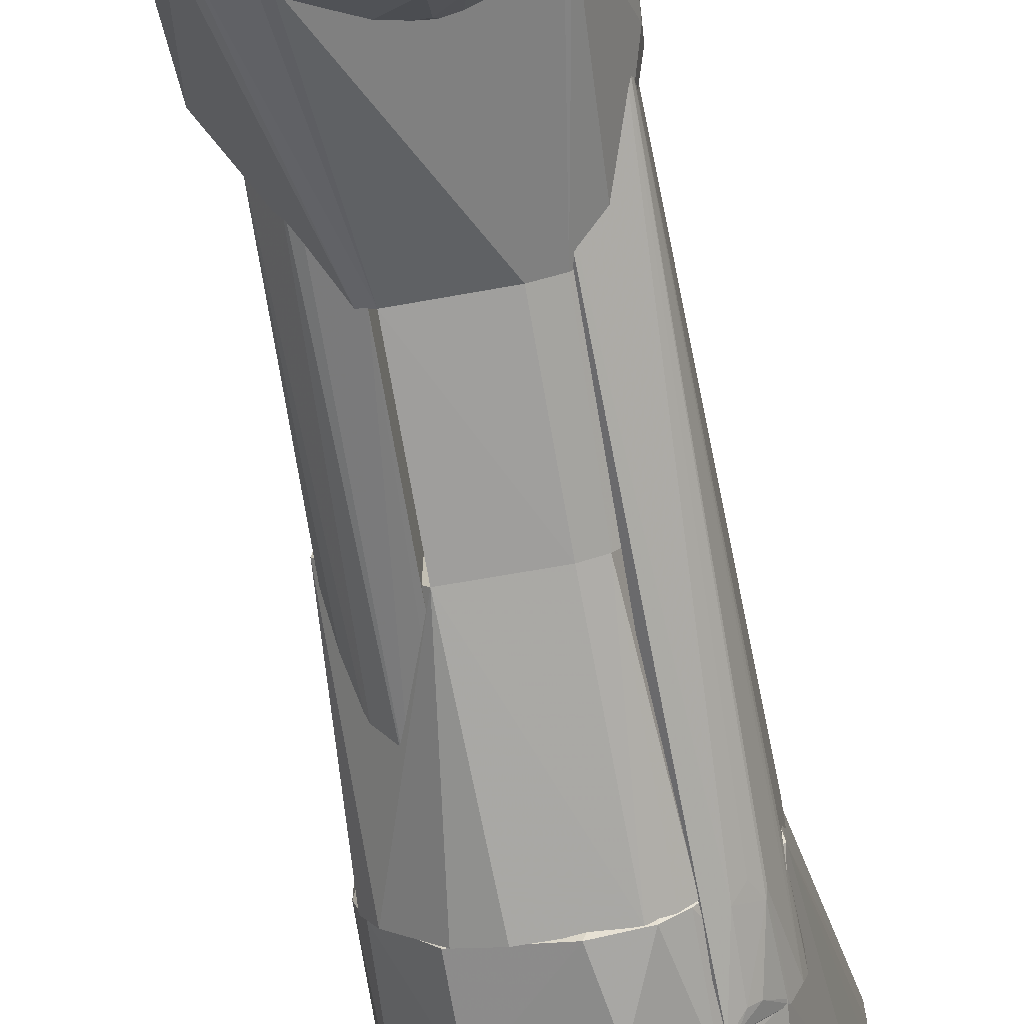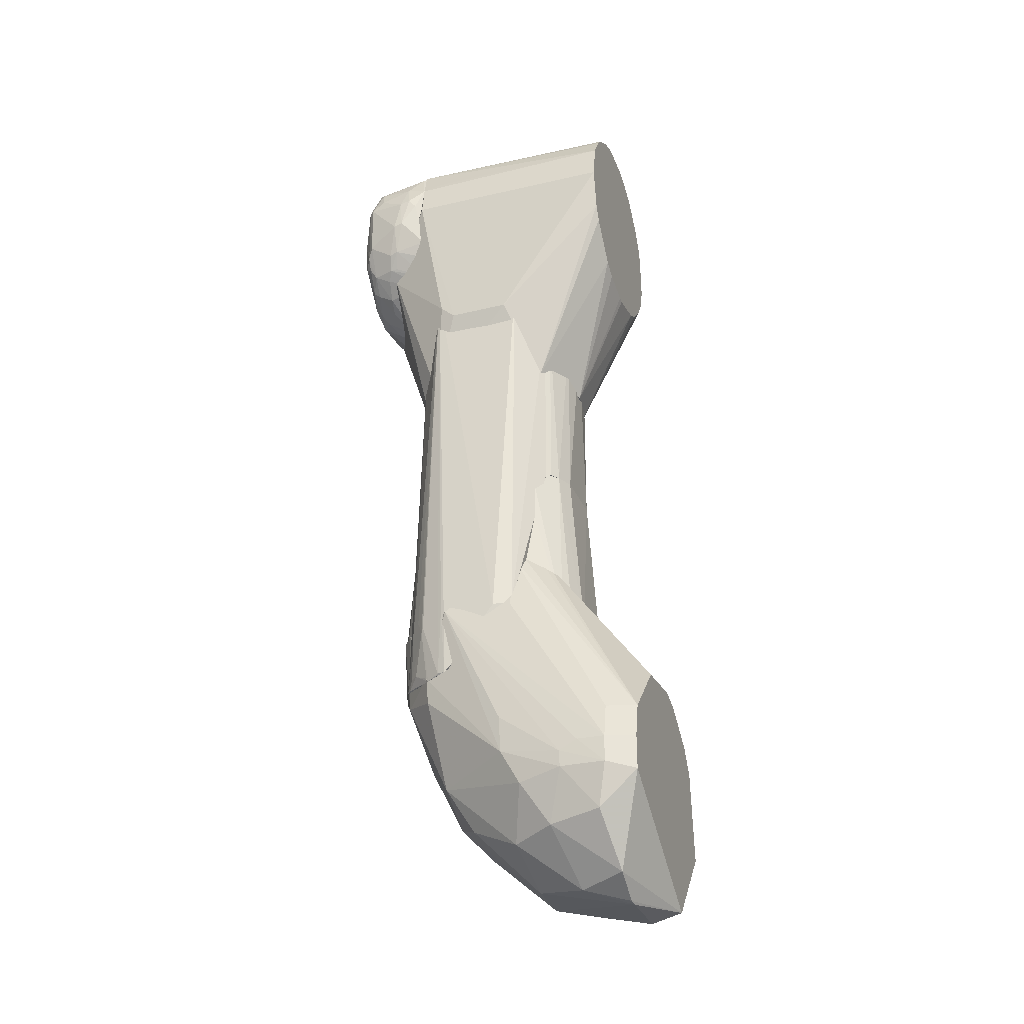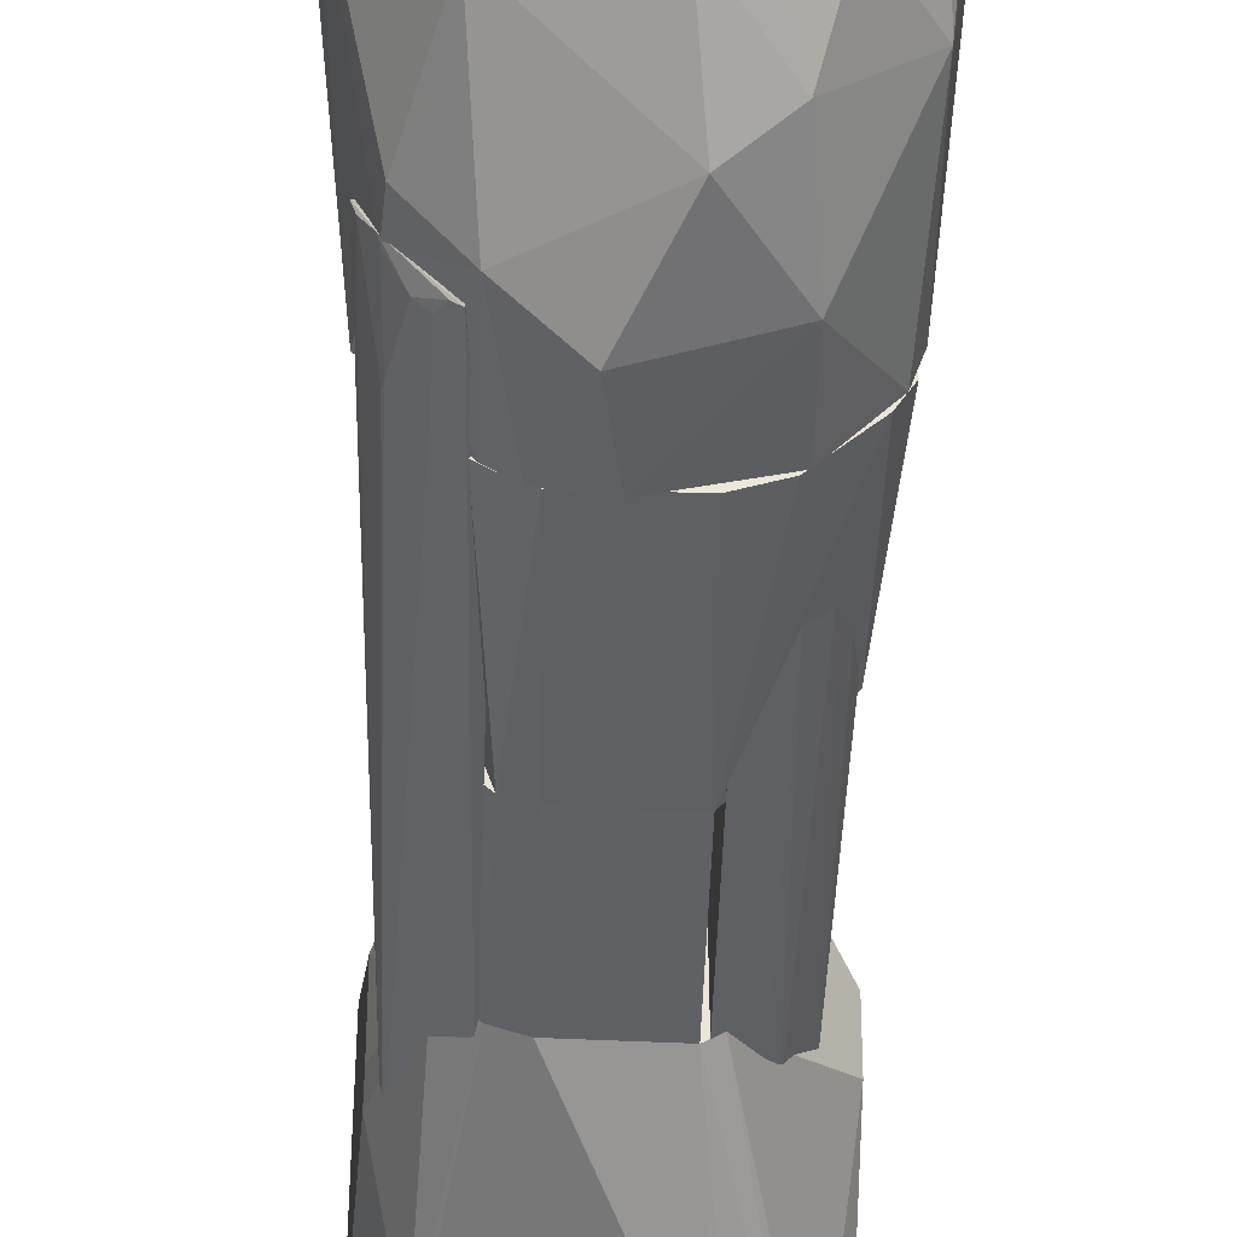
<metadata>
{"format":"obj","ext":"obj","renderer":"f3d","projection":"perspective","resolution":1024,"background":"white","views":[{"elev":-70.8,"azim":9.8,"up":"+Y"},{"elev":-29.9,"azim":108.6,"up":"+Z"},{"elev":-46.0,"azim":178.2,"up":"+Y"}]}
</metadata>
<code>
v -0.01437 0.0423 0.2304
v 0.03142 -0.02062 0.214
v 0.03141 0.0423 0.2141
v -0.01305 0.02323 0.1434
v -0.03043 -0.03693 0.214
v 0.02076 -0.01759 0.1434
v -0.01313 0.0423 0.1844
v -0.02606 -0.03138 0.2291
v 0.02877 0.008949 0.1677
v -0.01298 -0.02398 0.1434
v -0.01436 -0.04589 0.1976
v 0.01663 0.0423 0.1862
v -0.03091 0.0423 0.2067
v -0.01437 -0.02503 0.2288
v 0.02882 -0.01326 0.1711
v 0.0194 0.01862 0.1434
v 0.02291 -0.03275 0.1906
v 0.008973 -0.02553 0.1433
v -0.02418 -0.04321 0.1987
v -0.01611 -0.0458 0.1981
v 0.02097 -0.02886 0.2134
v 0.001687 0.02701 0.1434
v -0.02667 0.0423 0.2296
v -0.02513 0.0423 0.1941
v -0.03071 -0.008368 0.169
v 0.02867 -0.009012 0.1674
v 0.02681 0.0423 0.1967
v -0.01364 -0.04491 0.1906
v 0.01467 -0.02355 0.1433
v -0.009642 0.02527 0.1434
v -0.0004409 0.0423 0.1814
v -0.03038 0.0423 0.2212
v -0.02837 0.0423 0.1992
v -0.03084 0.005687 0.1689
v -0.02594 -0.04115 0.1989
v 0.02905 0.0423 0.2014
v -0.009934 -0.02592 0.1434
v -0.01565 -0.04446 0.1913
v 0.02168 -0.03305 0.1894
v -0.01782 0.0423 0.1871
v 0.01168 0.0423 0.1837
v -0.0304 -0.0245 0.2238
v -0.03043 -0.03218 0.2036
v 0.00155 0.0423 0.1816
v -0.03031 -0.02732 0.2235
v -0.02778 -0.02668 0.2282
v -0.02856 0.0423 0.2266
v -0.02747 -0.03144 0.2262
f 1 2 3
f 9 3 2
f 14 2 1
f 14 1 8
f 16 9 6
f 17 15 2
f 17 6 15
f 20 11 8
f 20 8 5
f 20 5 19
f 21 8 11
f 21 14 8
f 21 2 14
f 21 17 2
f 21 11 17
f 22 12 16
f 23 8 1
f 23 1 3
f 24 13 3
f 26 9 2
f 26 2 15
f 26 15 6
f 26 6 9
f 27 16 12
f 28 11 20
f 29 6 17
f 29 18 16
f 29 16 6
f 30 18 10
f 30 16 18
f 30 22 16
f 30 10 4
f 30 7 22
f 30 4 24
f 31 22 7
f 31 24 3
f 32 23 3
f 32 3 13
f 33 24 4
f 33 13 24
f 34 25 5
f 34 5 13
f 34 13 33
f 34 33 4
f 34 4 10
f 34 10 25
f 35 19 5
f 35 25 10
f 35 10 19
f 36 3 9
f 36 9 16
f 36 16 27
f 36 27 12
f 36 31 3
f 37 10 18
f 37 18 28
f 37 19 10
f 38 28 20
f 38 20 19
f 38 37 28
f 38 19 37
f 39 28 18
f 39 17 11
f 39 11 28
f 39 29 17
f 39 18 29
f 40 30 24
f 40 7 30
f 40 31 7
f 40 24 31
f 41 12 22
f 42 32 13
f 42 13 5
f 43 35 5
f 43 5 25
f 43 25 35
f 44 41 22
f 44 22 31
f 44 12 41
f 44 36 12
f 44 31 36
f 45 42 5
f 46 8 23
f 46 45 8
f 46 42 45
f 47 23 32
f 47 32 42
f 47 46 23
f 47 42 46
f 48 45 5
f 48 5 8
f 48 8 45
v 0.01937 0.01851 0.07268
v 0.02994 -0.009428 0.0548
v 0.03446 0.05066 -0.005454
v -0.01085 0.04177 -0.0358
v -0.02796 -0.01365 0.05493
v 0.01602 -0.004031 -0.01179
v -0.0257 0.05066 0.02381
v 0.03461 0.04199 0.01451
v 0.001485 -0.03101 0.05482
v 0.0337 0.01571 -0.005209
v -0.01973 -0.009488 -0.001435
v -0.01114 0.05066 -0.03329
v -0.01926 0.01925 0.06724
v 0.02458 0.01109 0.07268
v 0.01429 0.05066 0.03173
v 0.01641 -0.02538 0.03004
v 0.03699 0.02854 0.001698
v 0.01639 0.02882 -0.03267
v -0.007888 0.01357 -0.03005
v -0.03576 0.04209 -0.01058
v -0.01755 -0.02575 0.03501
v -0.03009 0.005839 0.05513
v -0.02288 0.01404 0.06722
v 0.03183 0.05066 0.01465
v 0.02916 0.01138 0.05462
v 0.01632 -0.02609 0.05492
v -0.00585 0.05066 0.03432
v 0.02608 -0.01576 0.0269
v -0.005564 -0.02551 0.01688
v 0.03713 0.04207 0.004415
v 0.03409 0.01004 0.004913
v 0.0341 0.03926 -0.01552
v 0.02343 0.01136 -0.01972
v 0.01161 0.04168 -0.0356
v -0.002975 -0.01462 -0.003811
v -0.02754 0.0142 -0.01741
v -0.03113 0.042 -0.02079
v -0.0333 0.05066 -0.01051
v -0.01751 -0.02617 0.0547
v -0.03001 -0.00565 0.01594
v -0.0362 0.04208 0.009394
v 0.01797 0.01987 0.07268
v -0.03022 -0.006389 0.05491
v -0.03076 0.05066 0.0165
v 0.02296 0.01434 0.07266
v 0.01158 -0.02956 0.05483
v -0.01325 0.05066 0.03211
v 0.02666 -0.01622 0.03476
v 0.01894 -0.01188 0.00116
v -0.01534 -0.01988 0.01183
v 0.004412 -0.03119 0.03773
v 0.03713 0.03397 0.004431
v 0.03449 0.05066 0.004492
v 0.03431 0.009751 0.01544
v 0.03682 0.02874 -0.003026
v 0.03728 0.04199 -0.003181
v 0.009079 0.01409 -0.02989
v 0.03104 0.02401 -0.01767
v 0.009407 0.042 -0.03605
v 0.02195 0.04204 -0.03034
v -0.01042 -0.00707 -0.01168
v -0.02062 0.0263 -0.02986
v -0.02079 0.04214 -0.03099
v -0.03284 0.02635 -0.01529
f 72 62 56
f 73 62 50
f 73 56 62
f 74 50 62
f 75 51 60
f 75 63 72
f 78 73 50
f 78 56 73
f 86 85 68
f 86 60 85
f 87 69 57
f 87 53 69
f 87 71 53
f 87 57 62
f 87 62 71
f 88 69 53
f 88 84 59
f 89 68 88
f 89 86 68
f 89 70 71
f 90 71 62
f 90 62 49
f 90 61 71
f 90 75 61
f 90 63 75
f 90 72 63
f 90 49 72
f 91 71 70
f 91 53 71
f 91 70 89
f 91 89 88
f 91 88 53
f 92 71 61
f 92 61 55
f 92 89 71
f 92 86 89
f 93 72 49
f 93 49 62
f 93 62 72
f 94 74 62
f 94 62 57
f 94 64 74
f 95 55 61
f 95 61 75
f 95 92 55
f 95 86 92
f 95 75 60
f 95 60 86
f 96 74 64
f 96 64 76
f 96 50 74
f 96 79 50
f 96 76 79
f 97 76 64
f 97 79 76
f 97 58 79
f 97 81 58
f 97 54 81
f 97 83 54
f 97 64 77
f 97 77 83
f 98 77 69
f 98 83 77
f 98 88 59
f 98 69 88
f 99 77 64
f 99 57 69
f 99 69 77
f 99 94 57
f 99 64 94
f 100 78 50
f 100 50 65
f 101 72 56
f 101 56 78
f 101 75 72
f 101 51 75
f 102 79 65
f 102 65 50
f 102 50 79
f 103 79 58
f 103 65 79
f 104 80 51
f 104 103 80
f 104 78 100
f 104 100 65
f 104 65 103
f 104 101 78
f 104 51 101
f 105 66 81
f 105 81 54
f 105 54 83
f 106 58 81
f 106 103 58
f 106 80 103
f 106 81 66
f 107 52 60
f 107 60 82
f 107 67 52
f 107 105 67
f 107 82 66
f 107 66 105
f 108 66 82
f 108 106 66
f 108 80 106
f 108 51 80
f 108 82 60
f 108 60 51
f 109 105 83
f 109 67 105
f 109 84 67
f 109 59 84
f 109 98 59
f 109 83 98
f 110 52 67
f 110 67 84
f 111 85 60
f 111 60 52
f 111 110 85
f 111 52 110
f 112 68 85
f 112 88 68
f 112 84 88
f 112 110 84
f 112 85 110
v 0.02192 0.01609 0.1053
v 0.02464 0.01112 0.1053
v 0.01766 0.02461 0.05551
v -0.01556 0.02649 0.05503
v -0.02656 -0.006599 0.1053
v 0.009099 0.0252 0.1053
v 0.0236 0.01313 0.1053
v 0.009841 -0.02968 0.055
v 0.0142 0.02301 0.1053
v 0.009597 0.02904 0.05481
v -0.01807 0.02017 0.1053
v 0.01381 -0.02407 0.1053
v 0.01744 -0.02492 0.05533
v -0.02911 -0.01156 0.05499
v -0.008302 0.02563 0.1053
v 0.01463 0.02681 0.05507
v -0.009933 -0.02591 0.1053
v 0.02458 0.01109 0.07268
v 0.01449 -0.02731 0.05503
v -0.02619 -0.01689 0.05483
v -0.0288 0.01119 0.05542
v -0.0085 0.02905 0.055
v 0.009047 -0.02574 0.1053
v 0.02349 0.01327 0.07268
v -0.01635 -0.02693 0.05488
v -0.02476 0.01078 0.1053
v -0.008292 -0.02972 0.05504
v -0.02218 0.01542 0.1053
f 118 114 113
f 119 113 114
f 119 114 115
f 119 115 113
f 121 118 113
f 121 113 115
f 122 118 121
f 124 114 118
f 125 114 124
f 127 118 122
f 127 116 123
f 128 122 121
f 128 121 115
f 128 115 125
f 130 125 115
f 130 114 125
f 131 125 124
f 131 124 120
f 131 120 122
f 131 128 125
f 131 122 128
f 132 129 117
f 132 117 126
f 132 126 116
f 132 116 122
f 133 123 116
f 133 116 126
f 133 126 117
f 134 127 122
f 134 122 116
f 134 116 127
f 135 129 120
f 135 120 124
f 135 124 129
f 136 130 115
f 136 115 114
f 136 114 130
f 137 132 122
f 137 122 120
f 137 129 132
f 138 133 117
f 139 137 120
f 139 120 129
f 139 129 137
f 140 138 117
f 140 123 133
f 140 133 138
f 140 129 124
f 140 117 129
f 140 124 118
f 140 127 123
f 140 118 127
v 0.001942 0.01744 0.1685
v 0.02212 -0.01617 0.1434
v 0.01664 0.02122 0.1053
v -0.01095 0.02454 0.1053
v -0.009934 -0.02592 0.1434
v 0.001717 0.02717 0.1624
v 0.008973 -0.02553 0.1433
v -0.009933 -0.02591 0.1053
v 0.009099 0.0252 0.1053
v -0.009642 0.02527 0.1434
v 0.01942 0.01864 0.1624
v 0.01467 -0.02355 0.1433
v 0.009047 -0.02574 0.1053
v 0.0142 0.02301 0.1053
v -0.008302 0.02563 0.1053
v 0.008626 0.02546 0.1624
v 0.02338 -0.01444 0.1053
v 0.0167 0.02128 0.1624
v -0.009646 0.02527 0.1406
v 0.01381 -0.02407 0.1053
v 0.01403 0.02268 0.1624
f 147 141 145
f 148 145 144
f 150 145 141
f 150 141 146
f 150 144 145
f 152 141 147
f 152 151 141
f 152 142 151
f 153 148 144
f 153 152 147
f 153 147 145
f 153 145 148
f 154 153 144
f 155 146 149
f 155 150 146
f 155 154 144
f 155 149 154
f 156 146 141
f 156 154 149
f 156 149 146
f 157 151 142
f 157 143 151
f 157 154 143
f 157 153 154
f 158 151 143
f 158 143 154
f 158 156 141
f 158 141 151
f 159 155 144
f 159 144 150
f 159 150 155
f 160 157 142
f 160 142 152
f 160 152 153
f 160 153 157
f 161 158 154
f 161 154 156
f 161 156 158
v 0.006984 0.0423 0.2437
v 0.02966 -0.02061 0.2238
v 0.03141 0.0423 0.2141
v -0.01437 0.0423 0.2141
v -0.02497 -0.03141 0.2307
v 0.03142 -0.02062 0.214
v 0.02383 0.0423 0.2335
v 0.01165 -0.03136 0.2412
v -0.02545 0.0423 0.2315
v -0.01437 -0.02655 0.2155
v 0.02887 0.0423 0.2258
v -0.01036 -0.01963 0.2436
v 0.01606 -0.02038 0.2411
v -0.02667 0.0423 0.2296
v -0.003473 -0.04086 0.2404
v 0.02432 -0.02194 0.2342
v 0.009163 -0.0196 0.244
v -0.02249 -0.02149 0.2361
v -0.01315 0.0423 0.2415
v 0.01382 0.0423 0.2414
v -0.02606 -0.03138 0.2291
v 0.01825 -0.02655 0.2155
v 0.02859 -0.01517 0.226
v 0.02124 0.0423 0.2363
v 0.01654 -0.02284 0.2406
v -0.005864 0.0423 0.2439
v -0.003553 -0.04047 0.2413
v -0.02506 -0.02217 0.2334
v -0.01547 -0.02015 0.2414
v -0.01789 0.0423 0.2389
v -0.00852 -0.0411 0.2399
v 0.009278 -0.0223 0.2438
v -0.02494 -0.02516 0.2332
v -0.01057 -0.03828 0.2413
v 0.004005 -0.02598 0.2435
v -0.02269 -0.02445 0.2358
v -0.01066 -0.02257 0.2433
v -0.007948 -0.03971 0.2415
v -0.0202 -0.03144 0.2359
v -0.01569 -0.0232 0.241
v -0.005952 -0.02601 0.2432
v -0.01285 -0.03413 0.2407
f 167 164 163
f 167 165 164
f 169 167 163
f 170 164 165
f 171 165 167
f 172 163 164
f 175 170 165
f 176 167 169
f 177 172 168
f 177 169 163
f 180 162 164
f 180 164 170
f 181 178 174
f 181 162 178
f 181 172 164
f 181 164 162
f 182 175 165
f 182 165 171
f 183 171 167
f 183 167 176
f 184 177 163
f 184 163 172
f 184 172 177
f 185 177 168
f 185 174 177
f 185 181 174
f 185 168 172
f 185 172 181
f 186 177 174
f 186 169 177
f 187 178 162
f 187 173 178
f 187 180 173
f 187 162 180
f 188 176 169
f 189 179 170
f 189 170 175
f 189 175 182
f 190 173 180
f 191 180 170
f 191 170 179
f 191 190 180
f 191 179 190
f 192 182 171
f 192 176 188
f 192 183 176
f 192 171 183
f 193 169 186
f 193 188 169
f 193 186 174
f 193 174 178
f 194 189 182
f 194 182 166
f 195 166 182
f 195 182 192
f 196 193 178
f 196 178 173
f 196 188 193
f 197 179 189
f 197 189 194
f 197 190 179
f 198 173 190
f 199 195 192
f 199 192 188
f 199 188 196
f 199 198 195
f 200 197 194
f 200 194 166
f 200 166 195
f 201 190 197
f 201 198 190
f 201 195 198
f 202 196 173
f 202 173 198
f 202 199 196
f 202 198 199
f 203 200 195
f 203 197 200
f 203 201 197
f 203 195 201
v 0.01825 0.012 0.1778
v 0.02641 -0.01518 0.178
v 0.03013 0.006159 0.05495
v 0.02701 -0.01551 0.03361
v 0.01505 -0.02278 0.07268
v 0.02998 -0.009137 0.03466
v 0.02641 0.012 0.1733
v 0.01534 -0.02311 0.1624
v 0.01826 0.01201 0.055
v 0.02649 -0.01788 0.0523
v 0.02641 -0.004306 0.1778
v 0.01826 -0.01518 0.1778
v 0.01806 0.01996 0.1624
v 0.01792 -0.02557 0.03468
v 0.02832 0.01163 0.05557
v 0.02918 -0.0116 0.03469
v 0.018 0.0199 0.1053
v 0.02344 -0.02092 0.03745
v 0.02139 -0.02303 0.05285
v 0.02919 -0.01106 0.05472
v 0.01945 -0.0243 0.03485
v 0.02611 -0.01846 0.05088
v 0.02119 -0.02317 0.03772
v 0.02666 -0.01622 0.03476
v 0.02404 -0.02044 0.05505
f 209 206 205
f 214 210 204
f 214 204 205
f 214 205 206
f 214 206 210
f 215 211 205
f 215 205 204
f 215 204 211
f 216 211 204
f 216 208 211
f 216 204 210
f 217 208 212
f 217 211 208
f 217 212 209
f 217 209 207
f 218 206 209
f 218 209 212
f 218 216 210
f 218 210 206
f 219 205 213
f 219 213 207
f 219 207 209
f 220 212 208
f 220 208 216
f 220 218 212
f 220 216 218
f 222 205 211
f 222 211 217
f 223 219 209
f 223 209 205
f 223 205 219
f 224 217 207
f 224 207 221
f 225 207 213
f 225 213 205
f 226 222 217
f 226 217 224
f 226 224 221
f 226 225 222
f 226 221 225
f 227 225 221
f 227 221 207
f 227 207 225
f 228 225 205
f 228 205 222
f 228 222 225
v 0.01914 -0.02075 0.239
v 0.03157 -0.02866 0.2186
v 0.02669 -0.01983 0.1961
v -0.006155 -0.03113 0.1787
v -0.01838 -0.04169 0.2339
v 0.01872 -0.04288 0.1915
v -0.0142 -0.02064 0.2409
v 0.02966 -0.02061 0.2238
v 0.01706 -0.04203 0.2343
v 0.02829 -0.04056 0.2041
v 0.007183 -0.03096 0.1787
v -0.02208 -0.04459 0.1996
v 0.001943 -0.02062 0.1896
v 0.0262 -0.03782 0.2286
v 0.02909 -0.02067 0.2015
v -0.005994 -0.03678 0.2428
v 0.02598 -0.0337 0.1943
v 0.02293 -0.04491 0.2086
v 0.004259 -0.04444 0.1862
v -0.03065 -0.03148 0.214
v 0.02351 -0.02152 0.1906
v 0.02631 -0.02254 0.2317
v 0.01625 -0.03894 0.2382
v 0.02816 -0.04084 0.221
v 0.03128 -0.02333 0.2166
v 0.03189 -0.03068 0.2088
v -0.01988 -0.0386 0.2356
v 0.003637 -0.04016 0.2415
v -0.006029 -0.03146 0.243
v 0.02365 -0.04037 0.1946
v 0.02917 -0.03056 0.1995
v 0.0186 -0.0361 0.1872
v 0.02285 -0.04437 0.1995
v -0.02233 -0.04492 0.2084
v 0.0115 -0.04253 0.1867
v 0.004248 -0.03764 0.1817
v -0.01286 -0.04246 0.1872
v -0.02525 -0.031 0.1976
v 0.02153 -0.02326 0.1883
v 0.02917 -0.02687 0.226
v 0.02364 -0.03974 0.231
v 0.02852 -0.03684 0.2237
v 0.02649 -0.0425 0.2214
v 0.03158 -0.02561 0.2193
v 0.03202 -0.02801 0.2096
v -0.01574 -0.03144 0.2392
v -0.01539 -0.03994 0.2381
v -0.02737 -0.04057 0.2236
v -0.01373 -0.04179 0.2369
v 0.009174 -0.03985 0.2409
v 0.02867 -0.03305 0.1989
v 0.02611 -0.03174 0.1945
v 0.01861 -0.04083 0.1898
v 0.02341 -0.03521 0.1917
v 0.02618 -0.04237 0.2016
v 0.0243 -0.04237 0.1979
v 0.01168 -0.04476 0.1892
v 0.01383 -0.03691 0.1845
v -0.005398 -0.03765 0.1819
v 0.009019 -0.04107 0.1848
v -0.01084 -0.04466 0.1887
v -0.02725 -0.04134 0.2019
v -0.01296 -0.02883 0.1816
v 0.0266 -0.02603 0.2305
f 235 229 231
f 236 231 229
f 241 235 231
f 241 239 232
f 243 231 236
f 249 241 231
f 250 236 229
f 253 243 236
f 254 252 238
f 254 230 252
f 257 229 235
f 257 235 244
f 259 231 243
f 259 249 231
f 264 232 239
f 266 248 235
f 266 235 241
f 267 239 241
f 267 241 249
f 267 260 239
f 267 249 245
f 268 236 250
f 269 251 237
f 269 242 250
f 269 250 229
f 269 229 251
f 269 252 242
f 270 252 230
f 270 242 252
f 270 268 242
f 270 230 268
f 271 238 252
f 271 237 246
f 271 269 237
f 271 252 269
f 272 253 236
f 272 268 230
f 272 236 268
f 273 243 253
f 273 253 272
f 273 272 230
f 273 230 254
f 273 259 243
f 273 254 259
f 274 244 235
f 274 235 255
f 275 255 233
f 275 274 255
f 275 244 274
f 276 233 255
f 276 262 233
f 276 255 235
f 276 235 248
f 277 237 256
f 277 233 262
f 277 262 246
f 277 246 237
f 277 275 233
f 277 256 244
f 277 244 275
f 278 256 237
f 278 237 251
f 278 251 229
f 278 229 257
f 278 257 244
f 278 244 256
f 279 258 245
f 279 238 258
f 279 245 259
f 279 259 254
f 279 254 238
f 280 259 245
f 280 245 249
f 280 249 259
f 281 260 258
f 281 258 234
f 281 234 263
f 282 245 258
f 282 258 260
f 282 267 245
f 282 260 267
f 283 246 261
f 283 271 246
f 283 238 271
f 283 258 238
f 284 261 234
f 284 234 258
f 284 283 261
f 284 258 283
f 285 234 261
f 285 263 234
f 285 247 263
f 285 261 246
f 285 246 262
f 286 239 260
f 286 281 263
f 286 260 281
f 287 264 247
f 287 232 264
f 287 265 232
f 288 263 247
f 288 247 264
f 288 264 239
f 288 286 263
f 288 239 286
f 289 240 265
f 289 247 285
f 289 285 262
f 289 262 240
f 289 287 247
f 289 265 287
f 290 248 266
f 290 276 248
f 290 240 262
f 290 262 276
f 290 265 240
f 291 232 265
f 291 290 266
f 291 265 290
f 291 266 241
f 291 241 232
f 292 268 250
f 292 250 242
f 292 242 268
v -0.01426 0.02268 0.1624
v -0.01419 -0.02307 0.1624
v -0.01113 -0.02518 0.07268
v -0.02657 -0.00647 0.07268
v -0.02532 0.008275 0.1624
v -0.01816 -0.02088 0.07266
v -0.01095 0.02454 0.1053
v -0.02483 -0.01123 0.1624
v -0.01113 -0.0252 0.1434
v -0.01165 -0.007025 0.07268
v -0.02218 0.01542 0.1053
v -0.02259 0.01529 0.1624
v -0.01997 -0.01884 0.1624
v -0.02235 -0.01559 0.07266
v -0.01312 -0.02398 0.07268
v -0.01089 0.02445 0.1434
v -0.01807 0.02017 0.1053
v -0.02476 0.01078 0.1053
v -0.01793 -0.02055 0.1624
v -0.0247 -0.01117 0.07268
v -0.01739 0.02045 0.1624
f 300 297 296
f 301 294 298
f 302 295 298
f 302 299 295
f 302 296 299
f 304 297 300
f 305 294 293
f 305 304 300
f 305 293 304
f 306 305 300
f 306 298 305
f 306 302 298
f 306 296 302
f 307 301 298
f 307 298 295
f 307 295 301
f 308 301 295
f 308 295 299
f 308 299 293
f 308 293 294
f 308 294 301
f 309 293 299
f 309 299 296
f 309 296 303
f 309 303 304
f 310 303 296
f 310 296 297
f 310 304 303
f 310 297 304
f 311 305 298
f 311 298 294
f 311 294 305
f 312 306 300
f 312 300 296
f 312 296 306
f 313 309 304
f 313 304 293
f 313 293 309

</code>
